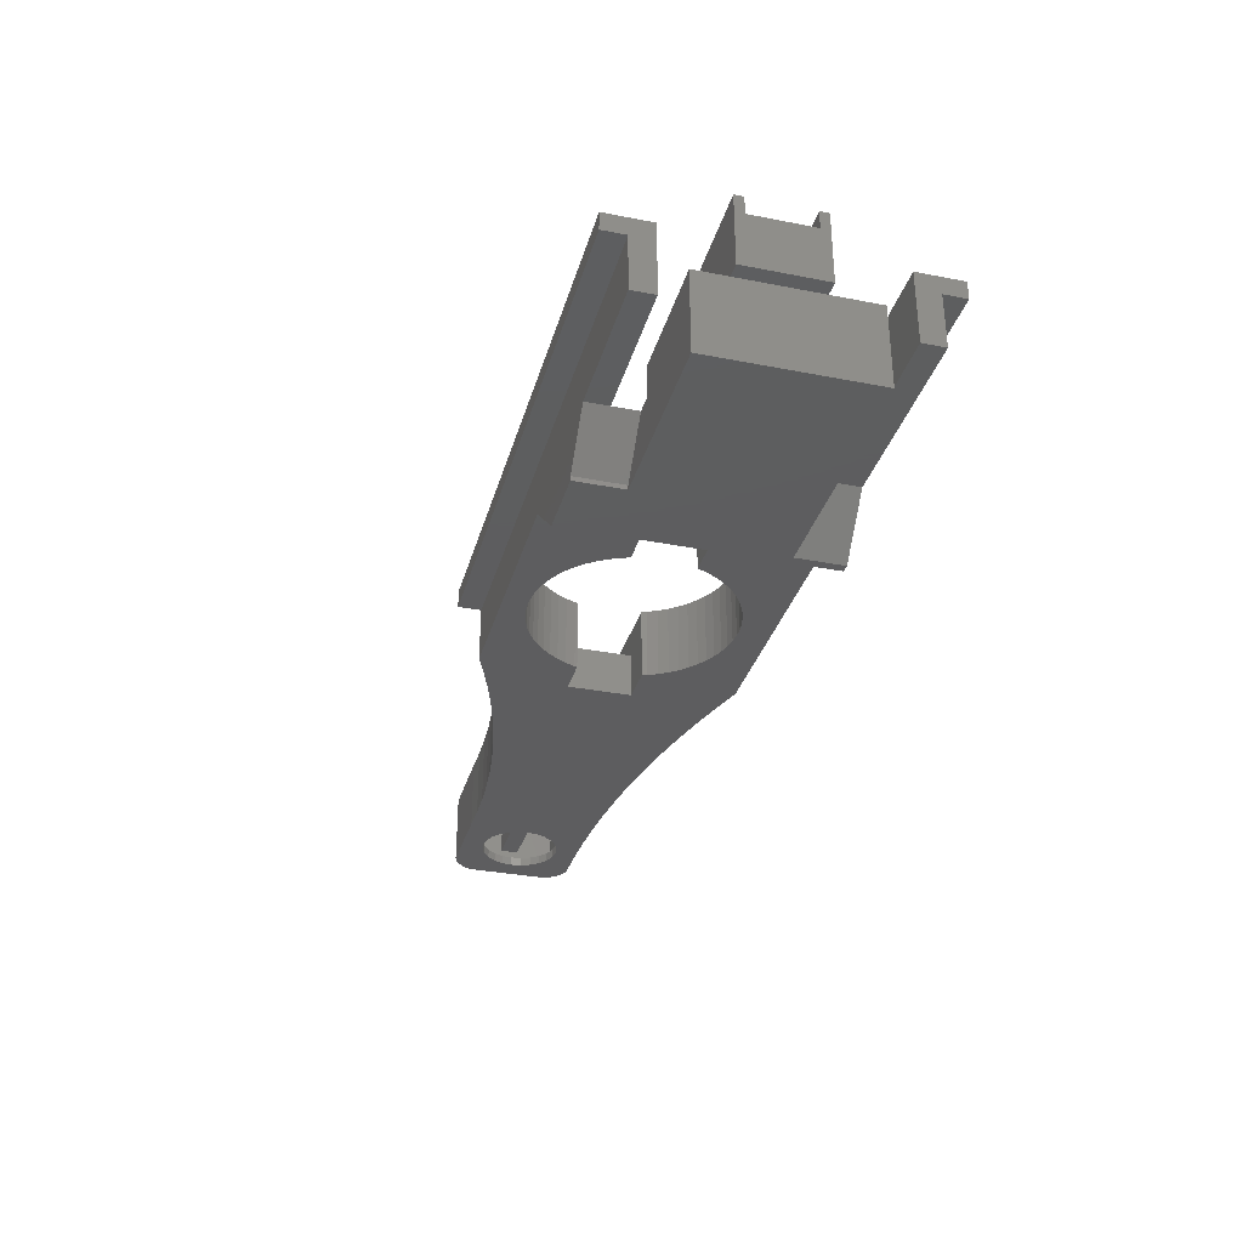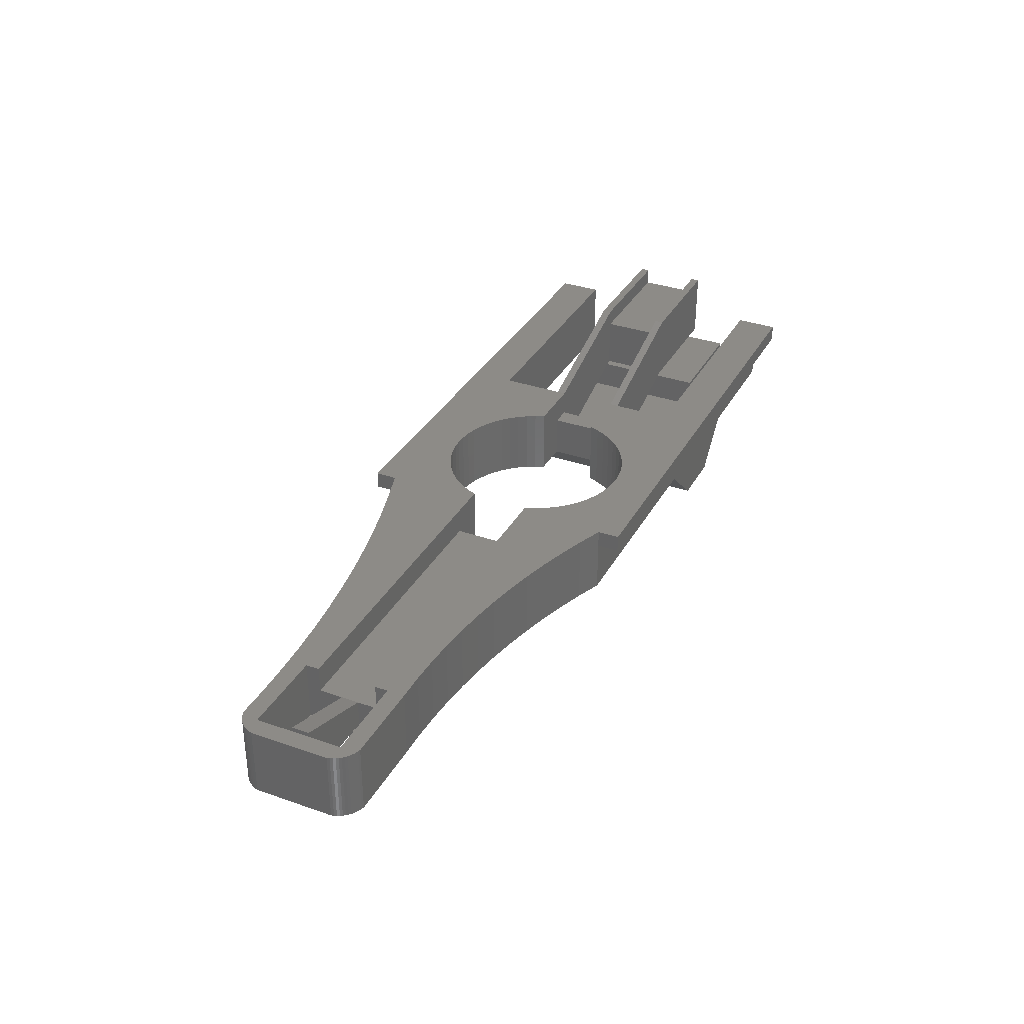
<metadata>
{"format":"stl","ext":"stl","renderer":"f3d","projection":"perspective","resolution":1024,"background":"white","views":[{"elev":-32.8,"azim":-105.1,"up":"+Z"},{"elev":34.1,"azim":115.3,"up":"+Z"}]}
</metadata>
<code>
# stl→obj: 357 verts, 732 faces
v 4.605 95.16 6.655
v 7.534 94 0.6546
v 4.605 95.16 0.6546
v 7.534 94 8.655
v 4.605 95.16 8.655
v -21.64 77.98 5.655
v -24 84.78 5.655
v -24 77.98 5.655
v -21.64 84.78 5.655
v -35.19 95.16 -4.345
v -35.19 89.91 -4.845
v -35.19 89.91 -4.345
v -35.19 95.16 -4.845
v -24 76.98 8.655
v -40 76.98 5.655
v -24 76.98 0.6546
v -54.5 76.98 5.655
v -54.5 76.98 13.65
v -40 76.98 13.65
v 41.57 82.58 5.655
v 51.47 82.58 2.655
v 41.57 82.58 2.655
v 51.47 82.58 9.155
v 51.47 80.58 9.155
v 41.57 80.58 2.655
v 51.47 80.58 2.655
v 41.57 80.58 5.655
v 51.51 86.34 8.655
v 51.51 76.34 1.655
v 51.51 76.34 8.655
v 51.51 86.34 1.655
v 41.57 77.87 5.655
v 7.721 77.87 5.655
v 41.57 84.87 5.655
v 7.721 84.87 5.655
v 10.5 92.94 0.6546
v 13.5 91.99 8.655
v 13.5 91.99 0.6546
v 10.5 92.94 8.655
v 19.6 90.41 0.6546
v 22.69 89.79 8.655
v 22.69 89.79 0.6546
v 19.6 90.41 8.655
v 16.54 91.15 8.655
v 16.54 91.15 0.6546
v 25.8 89.27 8.655
v 28.92 88.86 0.6546
v 25.8 89.27 0.6546
v 28.92 88.86 8.655
v 4.544 67.16 6.655
v 4.544 64.66 8.655
v 4.544 64.66 6.655
v 4.544 67.16 8.655
v 3.612 84.87 0.6546
v 7.721 84.87 0.6546
v 3.612 84.87 8.655
v 41.57 84.87 8.655
v 12.08 69.45 8.655
v 8.294 68.35 0.6546
v 12.08 69.45 0.6546
v 8.294 68.35 8.655
v 15.89 70.43 8.655
v 15.89 70.43 0.6546
v 43.13 74.25 8.655
v 39.2 74.04 0.6546
v 43.13 74.25 0.6546
v 39.2 74.04 8.655
v 31.36 73.28 8.655
v 27.47 72.73 0.6546
v 31.36 73.28 0.6546
v 27.47 72.73 8.655
v 35.28 73.71 0.6546
v 35.28 73.71 8.655
v 41.57 76.34 1.655
v 41.57 76.34 8.655
v 41.57 86.34 1.655
v 41.57 86.34 8.655
v 41.57 77.87 8.655
v -54.5 85.78 13.65
v -40 85.78 5.655
v -54.5 85.78 5.655
v -24 85.78 8.655
v -40 85.78 13.65
v -24 85.78 0.6546
v -24 84.78 8.655
v -40 84.78 13.65
v 53.5 85.85 0.6546
v 53.5 76.85 8.655
v 53.5 76.85 0.6546
v 53.5 85.85 8.655
v -40 84.78 11.65
v -24 84.78 6.655
v -54.5 84.78 11.65
v -54.5 84.78 13.65
v -54.5 77.98 13.65
v -40 77.98 11.65
v -54.5 77.98 11.65
v -24 77.98 8.655
v -24 77.98 6.655
v -40 77.98 13.65
v 32.06 88.57 0.6546
v 32.06 88.57 8.655
v 19.72 71.3 8.655
v 19.72 71.3 0.6546
v 23.59 72.07 8.655
v 23.59 72.07 0.6546
v 47.06 74.36 8.655
v 47.06 74.36 0.6546
v 4.544 67.16 0.6546
v 51 74.35 8.655
v 51 74.35 0.6546
v -17.39 84.78 8.655
v -24 92.66 8.655
v -17.27 77.98 8.655
v -24 69.66 8.655
v -54.5 69.66 8.655
v -54.5 64.66 8.655
v -11.16 71.44 8.655
v -12.19 71.95 8.655
v -13.17 72.56 8.655
v -14.08 73.26 8.655
v -14.91 74.06 8.655
v -15.65 74.94 8.655
v -16.29 75.9 8.655
v -16.83 76.91 8.655
v -10.07 71.05 8.655
v -8.956 70.77 8.655
v -7.816 70.62 8.655
v -6.665 70.58 8.655
v -5.517 70.66 8.655
v -4.383 70.86 8.655
v -3.277 71.18 8.655
v -2.21 71.61 8.655
v -1.194 72.15 8.655
v -0.2398 72.8 8.655
v 0.6413 73.54 8.655
v 1.44 74.37 8.655
v 2.148 75.28 8.655
v 2.757 76.25 8.655
v 3.26 77.29 8.655
v 3.471 77.87 8.655
v 51.3 74.43 8.655
v 51.59 74.55 8.655
v -54.5 97.66 8.655
v -54.5 92.66 8.655
v 4.605 97.66 8.655
v -10.46 91.97 8.655
v -11.53 91.54 8.655
v -12.55 91 8.655
v -13.5 90.35 8.655
v -14.38 89.61 8.655
v -15.18 88.78 8.655
v -15.89 87.87 8.655
v -16.5 86.9 8.655
v -17 85.86 8.655
v -9.358 92.29 8.655
v -8.225 92.49 8.655
v -7.076 92.57 8.655
v -5.925 92.53 8.655
v -4.785 92.37 8.655
v -3.667 92.1 8.655
v -2.585 91.71 8.655
v -1.549 91.2 8.655
v -0.5723 90.59 8.655
v 0.3359 89.89 8.655
v 1.165 89.09 8.655
v 1.906 88.21 8.655
v 2.551 87.25 8.655
v 3.093 86.24 8.655
v 3.526 85.17 8.655
v 35.2 88.38 8.655
v 38.35 88.31 8.655
v 41.5 88.35 8.655
v 51 88.35 8.655
v 51.3 88.26 8.655
v 51.59 88.15 8.655
v 51.86 74.69 8.655
v 51.86 88.01 8.655
v 52.13 74.85 8.655
v 52.13 87.85 8.655
v 52.37 87.66 8.655
v 52.37 75.04 8.655
v 52.6 75.24 8.655
v 52.6 87.45 8.655
v 52.81 75.47 8.655
v 52.81 87.22 8.655
v 53 75.72 8.655
v 53 86.98 8.655
v 53.16 75.98 8.655
v 53.16 86.71 8.655
v 53.3 76.26 8.655
v 53.3 86.44 8.655
v 53.41 86.15 8.655
v 53.41 76.55 8.655
v 38.35 88.31 0.6546
v 35.2 88.38 0.6546
v 41.5 88.35 0.6546
v 42.15 82.51 0.6546
v 42 81.35 0.6546
v 42.6 83.6 0.6546
v 43.32 84.53 0.6546
v 44.25 85.25 0.6546
v 51 88.35 0.6546
v 45.34 85.69 0.6546
v 46.5 85.85 0.6546
v 47.66 85.69 0.6546
v 48.75 85.25 0.6546
v 49.68 84.53 0.6546
v 50.4 83.6 0.6546
v 50.85 82.51 0.6546
v 51 81.35 0.6546
v 51.3 88.26 0.6546
v 51.3 74.43 0.6546
v 51.59 88.15 0.6546
v 51.59 74.55 0.6546
v 51.86 88.01 0.6546
v 51.86 74.69 0.6546
v 52.13 87.85 0.6546
v 52.13 74.85 0.6546
v 52.37 87.66 0.6546
v 52.37 75.04 0.6546
v 52.6 87.45 0.6546
v 52.6 75.24 0.6546
v 52.81 87.22 0.6546
v 52.81 75.47 0.6546
v 53 86.98 0.6546
v 53 75.72 0.6546
v 53.16 86.71 0.6546
v 53.16 75.98 0.6546
v 53.3 86.44 0.6546
v 53.3 76.26 0.6546
v 53.41 86.15 0.6546
v 53.41 76.55 0.6546
v -22 95.16 0.6546
v -21.64 84.78 0.6546
v -22 67.16 0.6546
v -13.5 90.35 0.6546
v -12.55 91 0.6546
v -11.53 91.54 0.6546
v -10.46 91.97 0.6546
v -9.358 92.29 0.6546
v -14.38 89.61 0.6546
v -15.18 88.78 0.6546
v -15.89 87.87 0.6546
v -16.5 86.9 0.6546
v -17 85.86 0.6546
v -17.39 84.78 0.6546
v -8.225 92.49 0.6546
v -7.076 92.57 0.6546
v -5.925 92.53 0.6546
v -4.785 92.37 0.6546
v -3.667 92.1 0.6546
v -2.585 91.71 0.6546
v -1.549 91.2 0.6546
v -0.5723 90.59 0.6546
v 0.3359 89.89 0.6546
v 1.165 89.09 0.6546
v 1.906 88.21 0.6546
v 2.551 87.25 0.6546
v 3.093 86.24 0.6546
v 3.526 85.17 0.6546
v 7.721 77.87 0.6546
v 42.15 80.18 0.6546
v 42.6 79.1 0.6546
v 42.96 78.63 0.6546
v 43.32 78.17 0.6546
v 44.25 77.45 0.6546
v 45.34 77 0.6546
v 46.5 76.85 0.6546
v 47.66 77 0.6546
v 48.75 77.45 0.6546
v 49.68 78.17 0.6546
v 50.4 79.1 0.6546
v 50.85 80.18 0.6546
v -10.07 71.05 0.6546
v -11.16 71.44 0.6546
v -12.19 71.95 0.6546
v -13.17 72.56 0.6546
v -21.64 77.98 0.6546
v -14.08 73.26 0.6546
v -14.91 74.06 0.6546
v -15.65 74.94 0.6546
v -16.29 75.9 0.6546
v -16.83 76.91 0.6546
v -17.27 77.98 0.6546
v -8.956 70.77 0.6546
v -7.816 70.62 0.6546
v -6.665 70.58 0.6546
v -5.517 70.66 0.6546
v -4.383 70.86 0.6546
v -3.277 71.18 0.6546
v -2.21 71.61 0.6546
v -1.194 72.15 0.6546
v -0.2398 72.8 0.6546
v 0.6413 73.54 0.6546
v 1.44 74.37 0.6546
v 2.148 75.28 0.6546
v 2.757 76.25 0.6546
v 3.26 77.29 0.6546
v 3.471 77.87 0.6546
v -29 67.16 -4.845
v -28.08 67.16 -4.845
v -34 67.16 0.6546
v -54.5 67.16 0.6546
v -54.5 67.16 6.655
v 43.32 78.17 1.655
v 44.25 77.45 1.655
v 45.34 77 1.655
v 46.5 76.85 1.655
v 47.66 77 1.655
v 48.75 77.45 1.655
v 49.68 78.17 1.655
v 50.4 79.1 1.655
v 50.85 80.18 1.655
v 51 81.35 1.655
v 50.85 82.51 1.655
v 50.4 83.6 1.655
v 49.68 84.53 1.655
v 48.75 85.25 1.655
v 47.66 85.69 1.655
v 46.5 85.85 1.655
v 45.34 85.69 1.655
v 44.25 85.25 1.655
v 43.32 84.53 1.655
v 42.6 83.6 1.655
v 42.15 82.51 1.655
v 42 81.35 1.655
v 42.15 80.18 1.655
v 42.6 79.1 1.655
v -34 72.41 0.6546
v -54.5 72.41 -4.845
v -29 72.41 -4.845
v -41.5 72.41 0.6546
v -54.5 72.41 4.155
v -41.5 72.41 4.155
v -34 69.66 0.6546
v -54.5 89.91 4.155
v -54.5 89.91 -4.845
v -41.5 89.91 0.6546
v -39.5 89.91 0.6546
v -41.5 89.91 4.155
v -39.5 92.66 0.6546
v -39.5 95.16 0.6546
v -54.5 92.66 0.6546
v -54.5 95.16 0.6546
v -28.08 95.16 -4.845
v -54.5 95.16 6.655
v -54.5 97.66 6.655
v -54.5 64.66 6.655
v -54.5 69.66 0.6546
v -24 69.66 0.6546
v -24 92.66 0.6546
v 4.605 97.66 6.655
v -24 84.78 0.6546
v -40 84.78 5.655
v -40 77.98 5.655
v -24 77.98 0.6546
f 1 2 3
f 2 1 4
f 4 1 5
f 6 7 8
f 7 6 9
f 10 11 12
f 11 10 13
f 14 15 16
f 15 14 17
f 17 14 18
f 18 14 19
f 20 21 22
f 21 20 23
f 24 25 26
f 25 24 27
f 28 29 30
f 29 28 31
f 32 27 33
f 33 34 35
f 34 33 27
f 34 27 20
f 36 37 38
f 37 36 39
f 40 41 42
f 41 40 43
f 38 44 45
f 44 38 37
f 46 47 48
f 47 46 49
f 50 51 52
f 51 50 53
f 35 54 55
f 54 35 56
f 56 35 34
f 56 34 57
f 58 59 60
f 59 58 61
f 62 60 63
f 60 62 58
f 64 65 66
f 65 64 67
f 68 69 70
f 69 68 71
f 67 72 65
f 72 67 73
f 74 32 75
f 32 74 25
f 25 74 76
f 25 76 22
f 22 76 20
f 20 76 34
f 34 76 57
f 57 76 77
f 27 32 25
f 78 75 32
f 21 25 22
f 25 21 26
f 22 27 25
f 27 22 20
f 24 20 27
f 20 24 23
f 79 80 81
f 80 79 82
f 82 79 83
f 82 84 80
f 85 83 86
f 83 85 82
f 87 88 89
f 88 87 90
f 85 91 92
f 91 85 86
f 91 86 93
f 93 86 94
f 21 24 26
f 24 21 23
f 95 96 97
f 96 98 99
f 98 96 100
f 100 96 95
f 49 101 47
f 101 49 102
f 73 70 72
f 70 73 68
f 103 63 104
f 63 103 62
f 105 104 106
f 104 105 103
f 107 66 108
f 66 107 64
f 59 50 109
f 50 59 61
f 50 61 53
f 71 106 69
f 106 71 105
f 110 108 111
f 108 110 107
f 112 82 85
f 82 112 113
f 14 114 98
f 114 14 115
f 51 116 117
f 116 51 115
f 115 51 118
f 115 118 119
f 115 119 120
f 115 120 121
f 115 121 122
f 115 122 123
f 115 123 124
f 115 124 125
f 115 125 114
f 118 51 126
f 126 51 127
f 127 51 128
f 128 51 129
f 129 51 130
f 130 51 131
f 131 51 132
f 132 51 133
f 133 51 134
f 134 51 135
f 135 51 136
f 136 51 137
f 137 51 138
f 138 51 139
f 139 51 140
f 140 51 141
f 141 51 53
f 64 75 67
f 75 64 30
f 30 64 107
f 30 107 110
f 30 110 142
f 30 142 143
f 30 143 28
f 113 144 145
f 144 113 146
f 146 113 147
f 147 113 148
f 148 113 149
f 149 113 150
f 150 113 151
f 151 113 152
f 152 113 153
f 153 113 154
f 154 113 155
f 155 113 112
f 146 147 156
f 146 156 157
f 146 157 158
f 146 158 159
f 146 159 160
f 146 160 161
f 146 161 162
f 146 162 163
f 146 163 164
f 146 164 165
f 146 165 166
f 146 166 167
f 146 167 168
f 146 168 169
f 146 169 170
f 146 170 56
f 146 56 5
f 5 56 4
f 4 56 39
f 39 56 37
f 37 56 44
f 44 56 57
f 44 57 43
f 43 57 41
f 41 57 46
f 46 57 49
f 49 57 102
f 102 57 171
f 171 57 172
f 172 57 173
f 173 57 77
f 173 77 174
f 174 77 28
f 174 28 175
f 175 28 176
f 176 28 143
f 176 143 177
f 176 177 178
f 178 177 179
f 178 179 180
f 180 179 181
f 181 179 182
f 181 182 183
f 181 183 184
f 184 183 185
f 184 185 186
f 186 185 187
f 186 187 188
f 188 187 189
f 188 189 190
f 190 189 191
f 190 191 192
f 192 191 193
f 193 191 194
f 193 194 90
f 90 194 88
f 141 58 78
f 58 141 61
f 61 141 53
f 78 58 62
f 78 62 103
f 78 103 105
f 78 105 71
f 78 71 68
f 78 68 73
f 78 73 67
f 78 67 75
f 41 48 42
f 48 41 46
f 171 195 196
f 195 171 172
f 197 198 199
f 198 197 200
f 200 197 201
f 201 197 202
f 202 197 203
f 202 203 204
f 204 203 205
f 205 203 206
f 206 203 207
f 207 203 208
f 208 203 209
f 209 203 210
f 210 203 211
f 211 203 212
f 211 212 111
f 111 212 213
f 213 212 214
f 213 214 215
f 215 214 216
f 215 216 217
f 217 216 218
f 217 218 219
f 219 218 220
f 219 220 221
f 221 220 222
f 221 222 223
f 223 222 224
f 223 224 225
f 225 224 226
f 225 226 227
f 227 226 228
f 227 228 229
f 229 228 230
f 229 230 231
f 231 230 232
f 231 232 233
f 233 232 87
f 233 87 89
f 234 235 236
f 235 234 237
f 237 234 238
f 238 234 239
f 239 234 240
f 240 234 241
f 241 234 3
f 235 237 242
f 235 242 243
f 235 243 244
f 235 244 245
f 235 245 246
f 235 246 247
f 241 3 248
f 248 3 249
f 249 3 250
f 250 3 251
f 251 3 252
f 252 3 253
f 253 3 254
f 254 3 255
f 255 3 256
f 256 3 257
f 257 3 258
f 258 3 259
f 259 3 260
f 260 3 261
f 261 3 54
f 54 3 55
f 55 3 2
f 55 2 36
f 55 36 262
f 262 36 59
f 59 36 60
f 60 36 38
f 60 38 63
f 63 38 45
f 63 45 104
f 104 45 40
f 104 40 42
f 104 42 106
f 106 42 48
f 106 48 69
f 69 48 47
f 69 47 70
f 70 47 101
f 70 101 72
f 72 101 196
f 72 196 195
f 72 195 65
f 65 195 197
f 65 197 199
f 65 199 263
f 65 263 66
f 66 263 264
f 66 264 265
f 66 265 266
f 66 266 108
f 108 266 267
f 108 267 268
f 108 268 269
f 108 269 270
f 108 270 111
f 111 270 271
f 111 271 272
f 111 272 273
f 111 273 274
f 111 274 211
f 236 275 109
f 275 236 276
f 276 236 277
f 277 236 278
f 278 236 279
f 279 236 235
f 278 279 280
f 280 279 281
f 281 279 282
f 282 279 283
f 283 279 284
f 284 279 285
f 109 275 286
f 109 286 287
f 109 287 288
f 109 288 289
f 109 289 290
f 109 290 291
f 109 291 292
f 109 292 293
f 109 293 294
f 109 294 295
f 109 295 296
f 109 296 297
f 109 297 298
f 109 298 299
f 109 299 300
f 109 300 262
f 109 262 59
f 195 173 197
f 173 195 172
f 2 39 36
f 39 2 4
f 236 301 302
f 301 236 303
f 303 236 109
f 303 109 304
f 304 109 305
f 305 109 50
f 45 43 40
f 43 45 44
f 102 196 101
f 196 102 171
f 300 33 262
f 33 300 141
f 33 141 32
f 32 141 78
f 197 174 203
f 174 197 173
f 174 212 203
f 212 174 175
f 175 214 212
f 214 175 176
f 176 216 214
f 216 176 178
f 178 218 216
f 218 178 180
f 180 220 218
f 220 180 181
f 181 222 220
f 222 181 184
f 222 186 224
f 186 222 184
f 224 188 226
f 188 224 186
f 226 190 228
f 190 226 188
f 228 192 230
f 192 228 190
f 230 193 232
f 193 230 192
f 232 90 87
f 90 232 193
f 89 194 233
f 194 89 88
f 233 191 231
f 191 233 194
f 231 189 229
f 189 231 191
f 229 187 227
f 187 229 189
f 227 185 225
f 185 227 187
f 225 183 223
f 183 225 185
f 183 221 223
f 221 183 182
f 182 219 221
f 219 182 179
f 179 217 219
f 217 179 177
f 177 215 217
f 215 177 143
f 143 213 215
f 213 143 142
f 142 111 213
f 111 142 110
f 31 77 76
f 77 31 28
f 75 29 74
f 29 75 30
f 306 267 266
f 267 306 307
f 307 268 267
f 268 307 308
f 308 269 268
f 269 308 309
f 309 270 269
f 270 309 310
f 310 271 270
f 271 310 311
f 311 272 271
f 272 311 312
f 313 272 312
f 272 313 273
f 314 273 313
f 273 314 274
f 315 274 314
f 274 315 211
f 316 211 315
f 211 316 210
f 317 210 316
f 210 317 209
f 318 209 317
f 209 318 208
f 318 207 208
f 207 318 319
f 319 206 207
f 206 319 320
f 320 205 206
f 205 320 321
f 321 204 205
f 204 321 322
f 322 202 204
f 202 322 323
f 323 201 202
f 201 323 324
f 201 325 200
f 325 201 324
f 200 326 198
f 326 200 325
f 198 327 199
f 327 198 326
f 199 328 263
f 328 199 327
f 263 329 264
f 329 263 328
f 265 306 266
f 306 265 329
f 329 265 264
f 330 331 332
f 331 330 333
f 331 333 334
f 334 333 335
f 336 301 303
f 301 336 332
f 332 336 330
f 337 11 338
f 11 337 12
f 12 337 339
f 12 339 340
f 339 337 341
f 342 12 340
f 12 342 10
f 10 342 343
f 337 331 334
f 331 337 338
f 343 344 345
f 344 343 342
f 335 337 334
f 337 335 341
f 339 335 333
f 335 339 341
f 74 327 76
f 327 74 328
f 328 74 329
f 329 74 306
f 306 74 307
f 307 74 308
f 308 74 309
f 309 74 29
f 309 29 310
f 310 29 311
f 311 29 312
f 312 29 313
f 313 29 314
f 314 29 315
f 76 321 31
f 321 76 322
f 322 76 323
f 323 76 324
f 324 76 325
f 325 76 326
f 326 76 327
f 31 321 320
f 31 320 319
f 31 319 318
f 31 318 317
f 31 317 316
f 31 316 315
f 31 315 29
f 245 155 246
f 155 245 154
f 237 151 242
f 151 237 150
f 242 152 243
f 152 242 151
f 235 6 279
f 6 235 9
f 149 237 238
f 237 149 150
f 239 149 238
f 149 239 148
f 129 289 288
f 289 129 130
f 248 156 241
f 156 248 157
f 139 297 138
f 297 139 298
f 131 291 290
f 291 131 132
f 130 290 289
f 290 130 131
f 138 296 137
f 296 138 297
f 137 295 136
f 295 137 296
f 246 112 247
f 112 246 155
f 244 154 245
f 154 244 153
f 243 153 244
f 153 243 152
f 132 292 291
f 292 132 133
f 147 239 240
f 239 147 148
f 241 147 240
f 147 241 156
f 158 248 249
f 248 158 157
f 120 277 278
f 277 120 119
f 121 278 280
f 278 121 120
f 122 280 281
f 280 122 121
f 282 122 281
f 122 282 123
f 119 276 277
f 276 119 118
f 135 295 294
f 295 135 136
f 285 125 284
f 125 285 114
f 283 123 282
f 123 283 124
f 284 124 283
f 124 284 125
f 128 288 287
f 288 128 129
f 127 287 286
f 287 127 128
f 161 251 252
f 251 161 160
f 134 294 293
f 294 134 135
f 133 293 292
f 293 133 134
f 166 258 167
f 258 166 257
f 140 298 139
f 298 140 299
f 141 299 140
f 299 141 300
f 170 54 56
f 54 170 261
f 169 261 170
f 261 169 260
f 35 262 33
f 262 35 55
f 164 254 255
f 254 164 163
f 250 158 249
f 158 250 159
f 160 250 251
f 250 160 159
f 253 161 252
f 161 253 162
f 163 253 254
f 253 163 162
f 167 259 168
f 259 167 258
f 168 260 169
f 260 168 259
f 165 255 256
f 255 165 164
f 166 256 257
f 256 166 165
f 126 286 275
f 286 126 127
f 118 275 276
f 275 118 126
f 234 302 346
f 302 234 236
f 145 347 344
f 347 145 144
f 347 144 348
f 345 344 347
f 116 349 117
f 349 116 305
f 305 116 304
f 304 116 350
f 116 336 350
f 336 116 351
f 351 116 115
f 352 344 342
f 344 352 145
f 145 352 113
f 336 304 350
f 304 336 303
f 99 6 8
f 6 285 279
f 285 6 114
f 114 6 99
f 114 99 98
f 247 9 235
f 9 247 112
f 9 112 7
f 7 112 92
f 92 112 85
f 51 349 52
f 349 51 117
f 50 349 305
f 349 50 52
f 144 353 348
f 353 144 146
f 353 5 1
f 5 353 146
f 353 347 348
f 347 353 1
f 347 343 345
f 343 347 234
f 234 347 3
f 3 347 1
f 10 346 13
f 346 10 234
f 234 10 343
f 14 100 19
f 100 14 98
f 82 92 85
f 92 82 7
f 7 82 354
f 354 82 84
f 79 93 94
f 95 17 18
f 17 95 97
f 17 97 81
f 81 97 93
f 81 93 79
f 80 17 81
f 17 80 355
f 17 355 15
f 15 355 356
f 19 95 18
f 95 19 100
f 97 91 93
f 91 97 96
f 86 79 94
f 79 86 83
f 14 351 115
f 351 14 16
f 113 84 82
f 84 113 352
f 351 330 336
f 330 351 357
f 357 351 16
f 330 339 333
f 339 330 340
f 340 330 342
f 342 330 352
f 352 330 84
f 84 330 357
f 84 357 354
f 84 355 80
f 355 84 354
f 98 16 14
f 16 98 357
f 357 98 99
f 357 99 8
f 7 355 354
f 355 7 92
f 355 92 91
f 7 357 8
f 357 7 354
f 355 96 356
f 96 355 91
f 357 15 356
f 15 357 16
f 356 8 357
f 8 356 96
f 8 96 99
f 346 11 13
f 11 346 332
f 332 346 301
f 301 346 302
f 11 331 338
f 331 11 332

</code>
